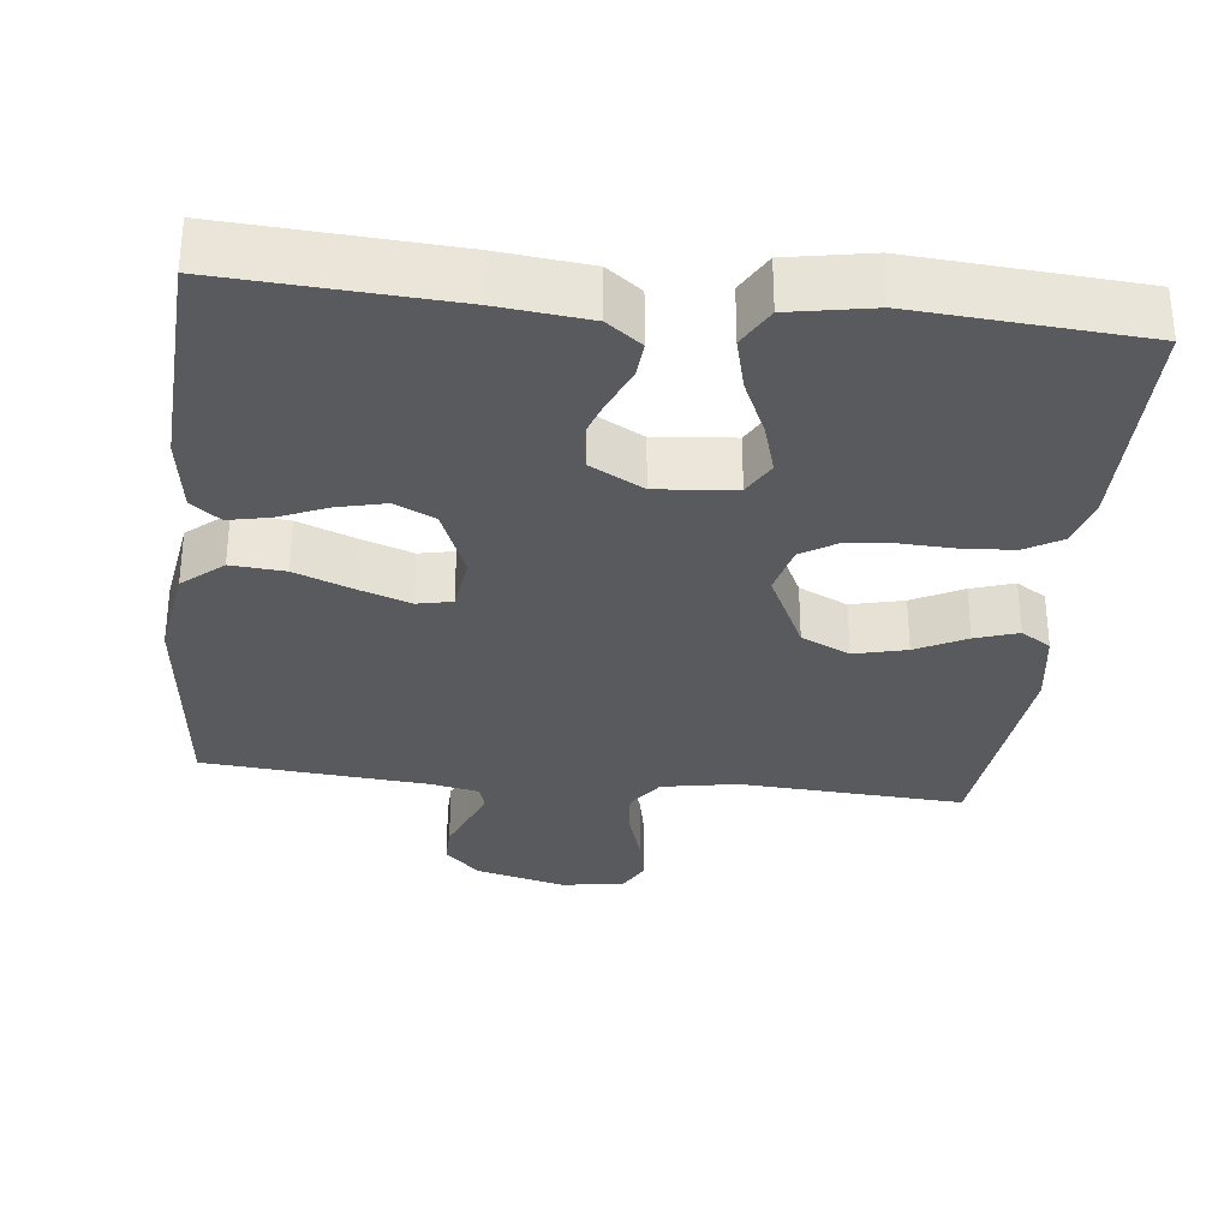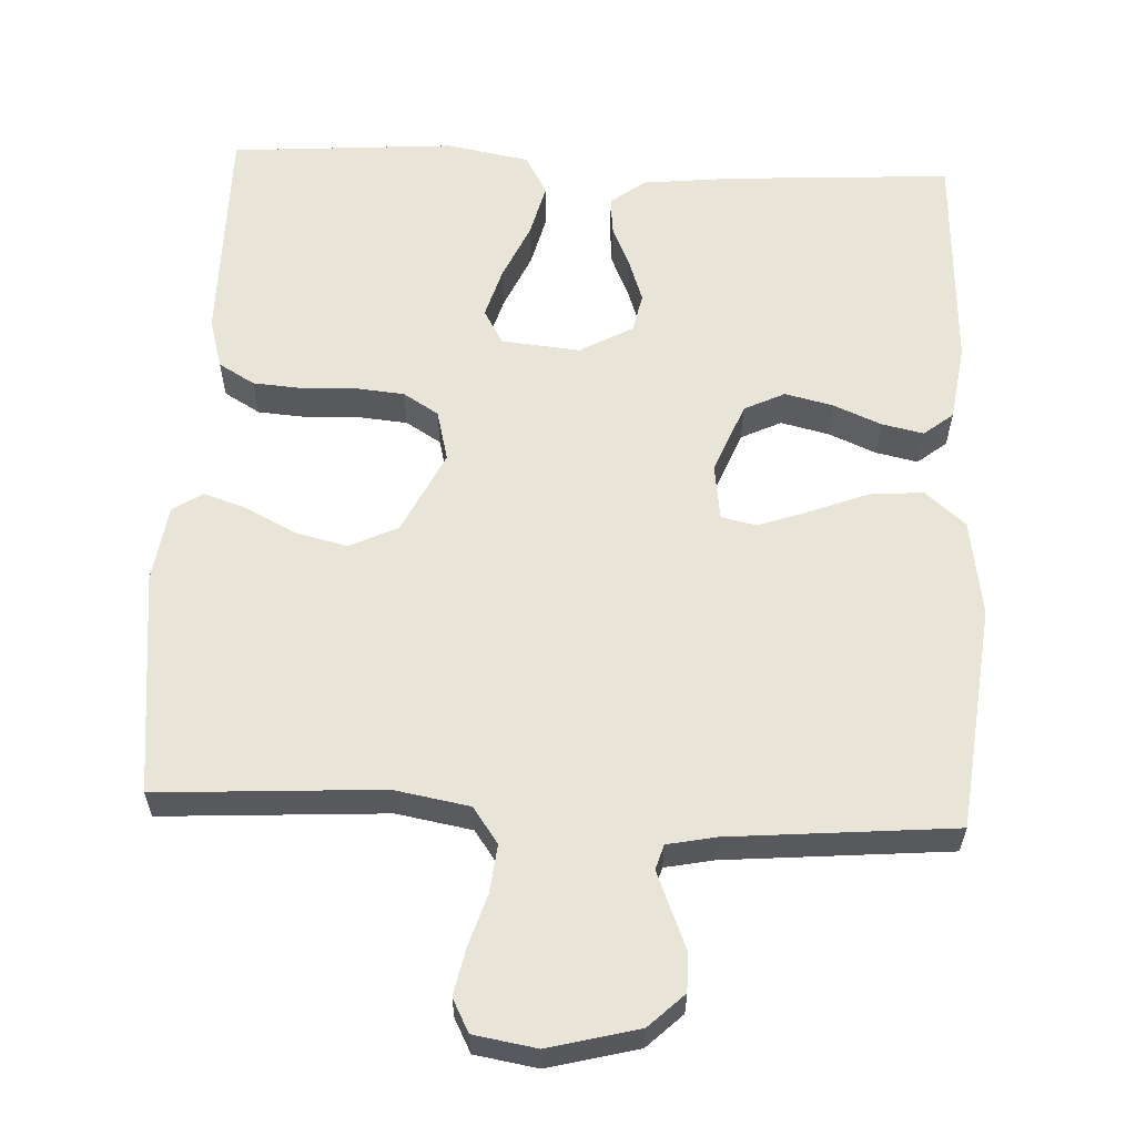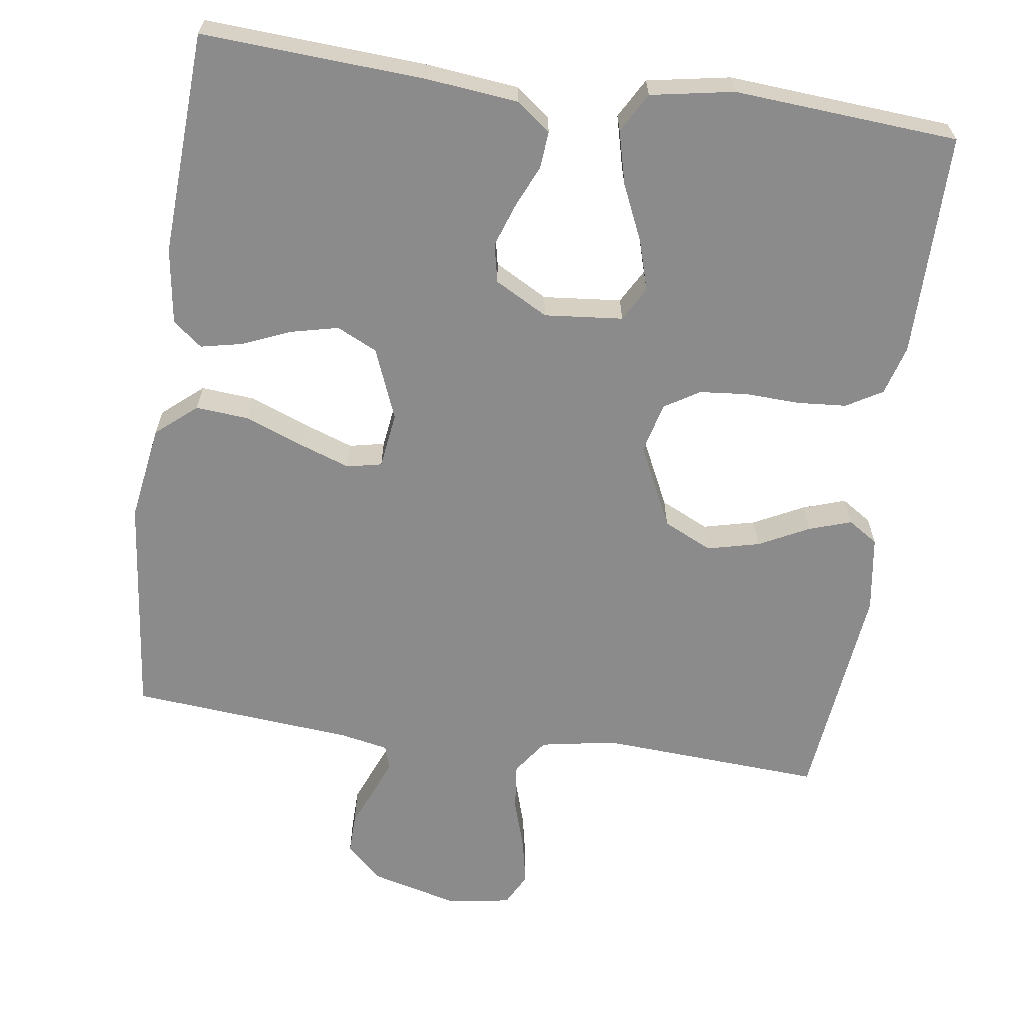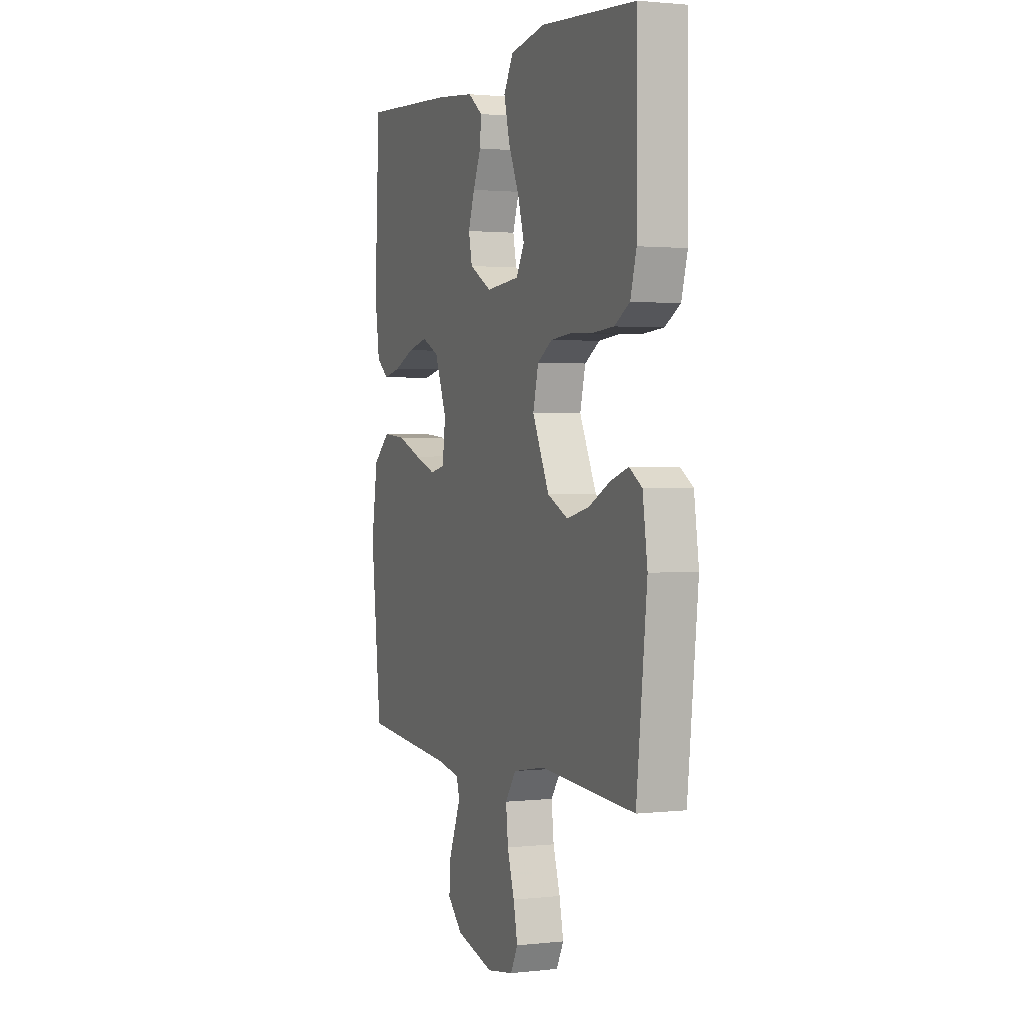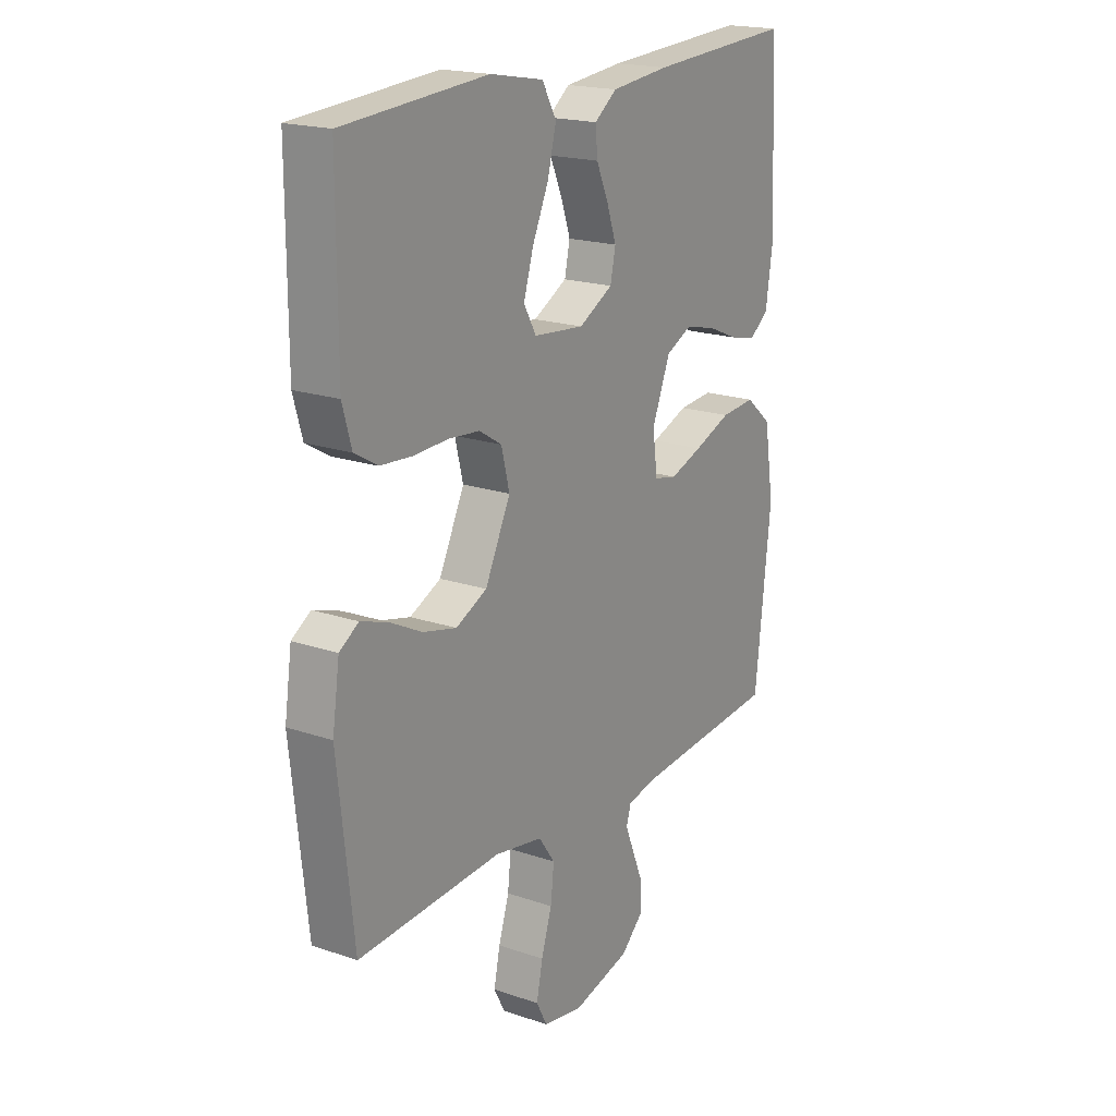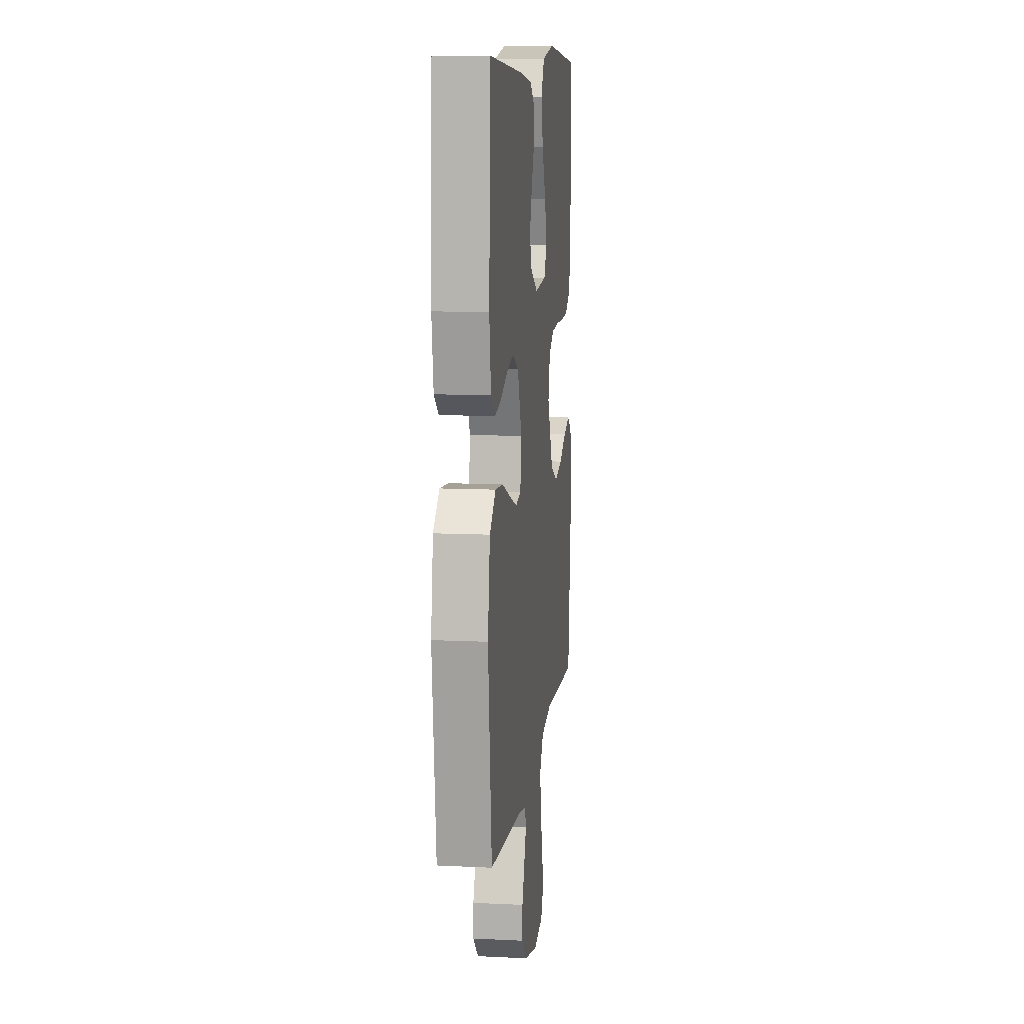
<metadata>
{"format":"obj","ext":"obj","renderer":"f3d","projection":"perspective","resolution":1024,"background":"white","views":[{"elev":-31.8,"azim":-6.3,"up":"+Y"},{"elev":60.0,"azim":-177.3,"up":"+Y"},{"elev":-63.9,"azim":-8.1,"up":"+Y"},{"elev":1.6,"azim":68.2,"up":"+Z"},{"elev":19.2,"azim":122.8,"up":"+Z"},{"elev":10.7,"azim":-83.1,"up":"+Z"}]}
</metadata>
<code>
v 0.5 0.07 -0.5
v 0.2 0.07 -0.482
v 0.099 0.07 -0.5
v 0.065 0.07 -0.548
v 0.072 0.07 -0.612
v 0.094 0.07 -0.682
v 0.107 0.07 -0.744
v 0.084 0.07 -0.788
v 0 0.07 -0.802
v -0.12 0.07 -0.771
v -0.167 0.07 -0.726
v -0.166 0.07 -0.673
v -0.144 0.07 -0.619
v -0.125 0.07 -0.572
v -0.135 0.07 -0.539
v -0.2 0.07 -0.526
v -0.5 0.07 -0.5
v -0.533 0.07 -0.2
v -0.513 0.07 -0.071
v -0.459 0.07 -0.025
v -0.387 0.07 -0.031
v -0.31 0.07 -0.061
v -0.242 0.07 -0.085
v -0.195 0.07 -0.075
v -0.185 0.07 0
v -0.223 0.07 0.095
v -0.277 0.07 0.121
v -0.341 0.07 0.106
v -0.405 0.07 0.079
v -0.461 0.07 0.067
v -0.5 0.07 0.098
v -0.515 0.07 0.2
v -0.5 0.07 0.5
v -0.2 0.07 0.482
v -0.079 0.07 0.469
v -0.033 0.07 0.434
v -0.037 0.07 0.385
v -0.062 0.07 0.328
v -0.082 0.07 0.27
v -0.071 0.07 0.218
v 0 0.07 0.179
v 0.105 0.07 0.189
v 0.131 0.07 0.235
v 0.111 0.07 0.302
v 0.077 0.07 0.378
v 0.059 0.07 0.449
v 0.089 0.07 0.502
v 0.2 0.07 0.522
v 0.5 0.07 0.5
v 0.5 0.07 0.2
v 0.481 0.07 0.133
v 0.433 0.07 0.105
v 0.367 0.07 0.1
v 0.295 0.07 0.103
v 0.23 0.07 0.097
v 0.183 0.07 0.068
v 0.166 0.07 0
v 0.219 0.07 -0.11
v 0.284 0.07 -0.141
v 0.354 0.07 -0.124
v 0.421 0.07 -0.09
v 0.478 0.07 -0.071
v 0.518 0.07 -0.097
v 0.533 0.07 -0.2
v 0.5 0 -0.5
v 0.2 0 -0.482
v 0.099 0 -0.5
v 0.065 0 -0.548
v 0.072 0 -0.612
v 0.094 0 -0.682
v 0.107 0 -0.744
v 0.084 0 -0.788
v 0 0 -0.802
v -0.12 0 -0.771
v -0.167 0 -0.726
v -0.166 0 -0.673
v -0.144 0 -0.619
v -0.125 0 -0.572
v -0.135 0 -0.539
v -0.2 0 -0.526
v -0.5 0 -0.5
v -0.533 0 -0.2
v -0.513 0 -0.071
v -0.459 0 -0.025
v -0.387 0 -0.031
v -0.31 0 -0.061
v -0.242 0 -0.085
v -0.195 0 -0.075
v -0.185 0 0
v -0.223 0 0.095
v -0.277 0 0.121
v -0.341 0 0.106
v -0.405 0 0.079
v -0.461 0 0.067
v -0.5 0 0.098
v -0.515 0 0.2
v -0.5 0 0.5
v -0.2 0 0.482
v -0.079 0 0.469
v -0.033 0 0.434
v -0.037 0 0.385
v -0.062 0 0.328
v -0.082 0 0.27
v -0.071 0 0.218
v 0 0 0.179
v 0.105 0 0.189
v 0.131 0 0.235
v 0.111 0 0.302
v 0.077 0 0.378
v 0.059 0 0.449
v 0.089 0 0.502
v 0.2 0 0.522
v 0.5 0 0.5
v 0.5 0 0.2
v 0.481 0 0.133
v 0.433 0 0.105
v 0.367 0 0.1
v 0.295 0 0.103
v 0.23 0 0.097
v 0.183 0 0.068
v 0.166 0 0
v 0.219 0 -0.11
v 0.284 0 -0.141
v 0.354 0 -0.124
v 0.421 0 -0.09
v 0.478 0 -0.071
v 0.518 0 -0.097
v 0.533 0 -0.2
f 64 1 2
f 63 64 2
f 62 63 2
f 61 62 2
f 60 61 2
f 59 60 2 3
f 58 59 3 4
f 57 58 4
f 52 53 54
f 51 52 54
f 50 51 54
f 49 50 54
f 48 49 54
f 47 48 54
f 46 47 54
f 45 46 54
f 44 45 54
f 43 44 54 55
f 42 43 55 56
f 36 37 38
f 35 36 38
f 34 35 38
f 33 34 38
f 32 33 38
f 31 32 38
f 30 31 38
f 29 30 38
f 28 29 38
f 27 28 38 39
f 26 27 39 40
f 20 21 22
f 19 20 22
f 18 19 22
f 17 18 22
f 16 17 22
f 15 16 22 23
f 14 15 23 24
f 11 12 13
f 10 11 13
f 9 10 13
f 8 9 13
f 7 8 13
f 6 7 13
f 5 6 13
f 4 5 13 14
f 14 24 25
f 4 14 25
f 57 4 25
f 57 25 26
f 56 57 26
f 42 56 26
f 41 42 26
f 26 40 41
f 66 65 128
f 66 128 127
f 66 127 126
f 66 126 125
f 66 125 124
f 67 66 124 123
f 68 67 123 122
f 68 122 121
f 118 117 116
f 118 116 115
f 118 115 114
f 118 114 113
f 118 113 112
f 118 112 111
f 118 111 110
f 118 110 109
f 118 109 108
f 119 118 108 107
f 120 119 107 106
f 102 101 100
f 102 100 99
f 102 99 98
f 102 98 97
f 102 97 96
f 102 96 95
f 102 95 94
f 102 94 93
f 102 93 92
f 103 102 92 91
f 104 103 91 90
f 86 85 84
f 86 84 83
f 86 83 82
f 86 82 81
f 86 81 80
f 87 86 80 79
f 88 87 79 78
f 77 76 75
f 77 75 74
f 77 74 73
f 77 73 72
f 77 72 71
f 77 71 70
f 77 70 69
f 78 77 69 68
f 89 88 78
f 89 78 68
f 89 68 121
f 90 89 121
f 90 121 120
f 90 120 106
f 90 106 105
f 105 104 90
f 1 65 66 2
f 2 66 67 3
f 3 67 68 4
f 4 68 69 5
f 5 69 70 6
f 6 70 71 7
f 7 71 72 8
f 8 72 73 9
f 9 73 74 10
f 10 74 75 11
f 11 75 76 12
f 12 76 77 13
f 13 77 78 14
f 14 78 79 15
f 15 79 80 16
f 16 80 81 17
f 17 81 82 18
f 18 82 83 19
f 19 83 84 20
f 20 84 85 21
f 21 85 86 22
f 22 86 87 23
f 23 87 88 24
f 24 88 89 25
f 25 89 90 26
f 26 90 91 27
f 27 91 92 28
f 28 92 93 29
f 29 93 94 30
f 30 94 95 31
f 31 95 96 32
f 32 96 97 33
f 33 97 98 34
f 34 98 99 35
f 35 99 100 36
f 36 100 101 37
f 37 101 102 38
f 38 102 103 39
f 39 103 104 40
f 40 104 105 41
f 41 105 106 42
f 42 106 107 43
f 43 107 108 44
f 44 108 109 45
f 45 109 110 46
f 46 110 111 47
f 47 111 112 48
f 48 112 113 49
f 49 113 114 50
f 50 114 115 51
f 51 115 116 52
f 52 116 117 53
f 53 117 118 54
f 54 118 119 55
f 55 119 120 56
f 56 120 121 57
f 57 121 122 58
f 58 122 123 59
f 59 123 124 60
f 60 124 125 61
f 61 125 126 62
f 62 126 127 63
f 63 127 128 64
f 64 128 65 1

</code>
